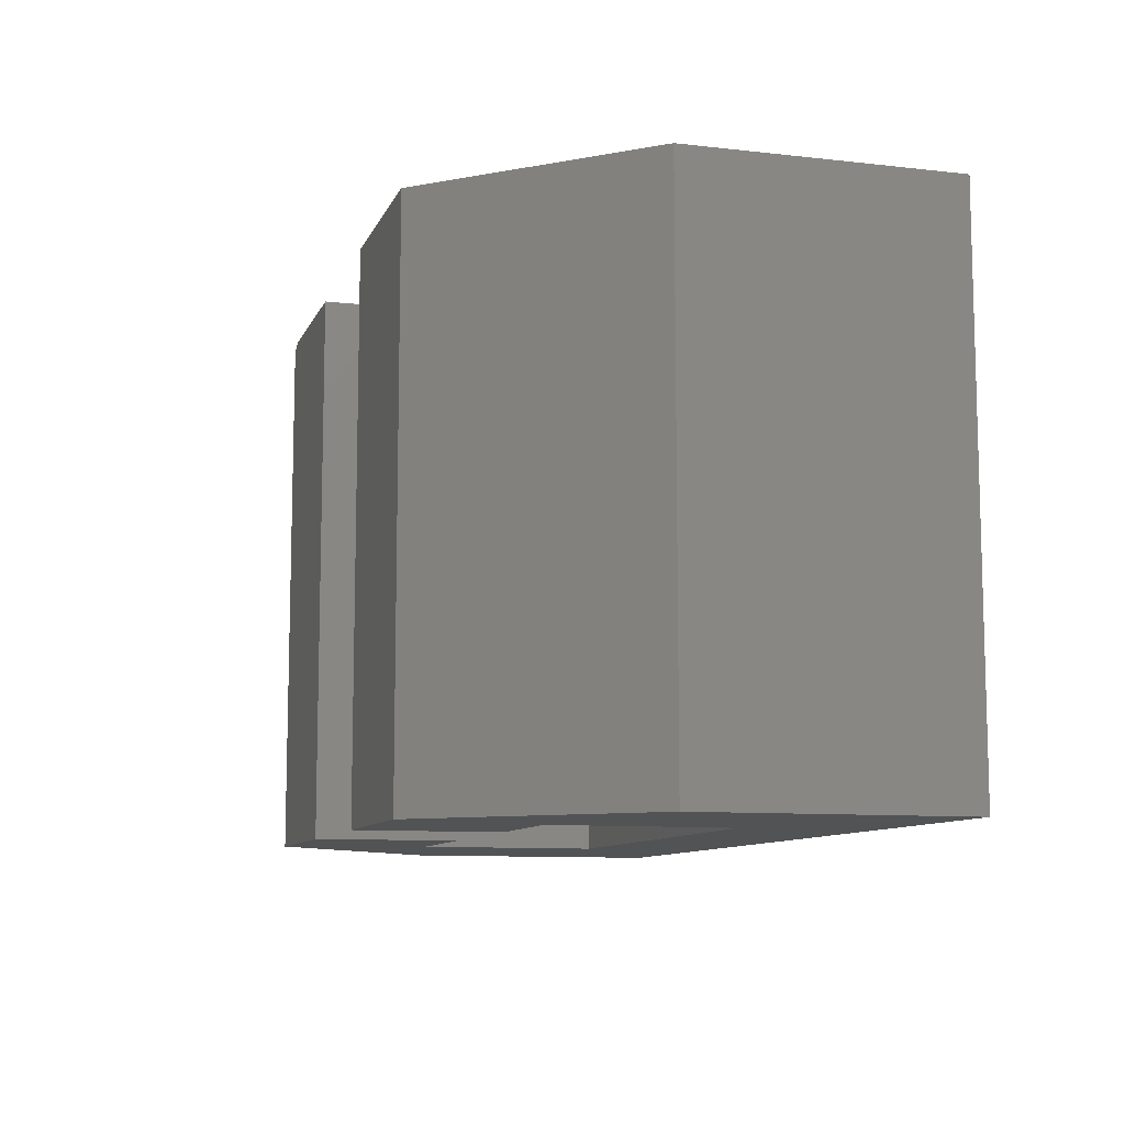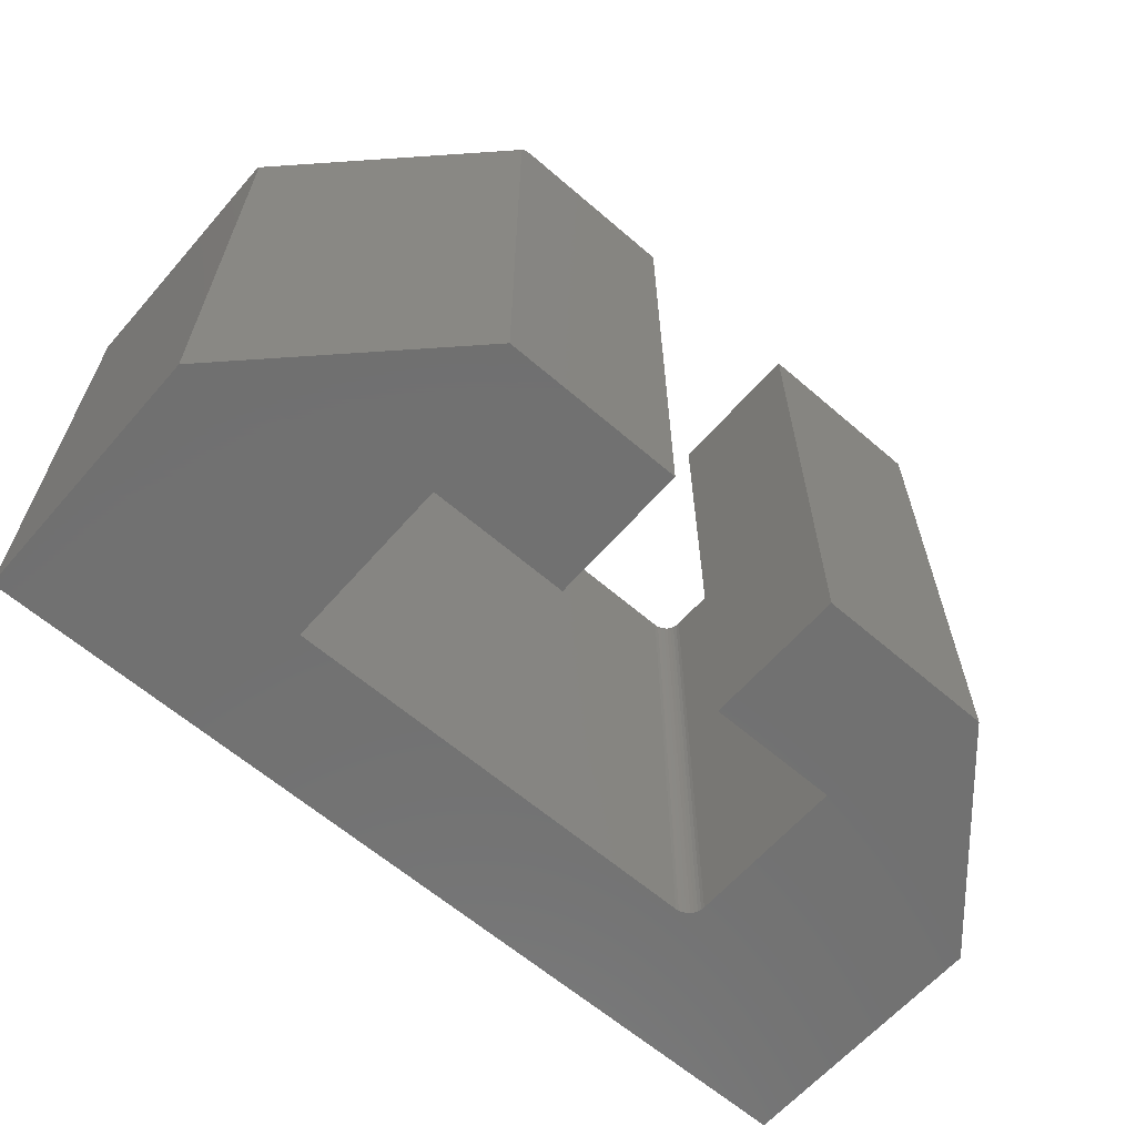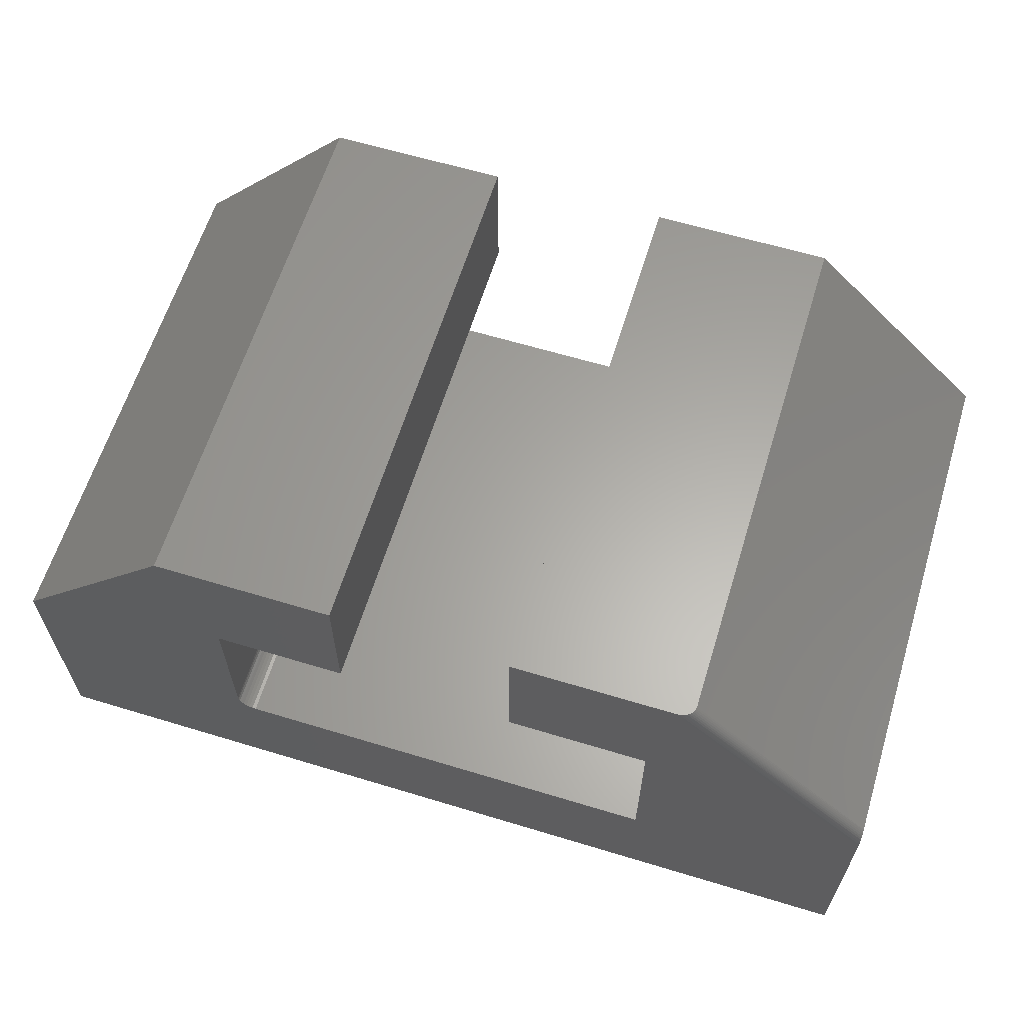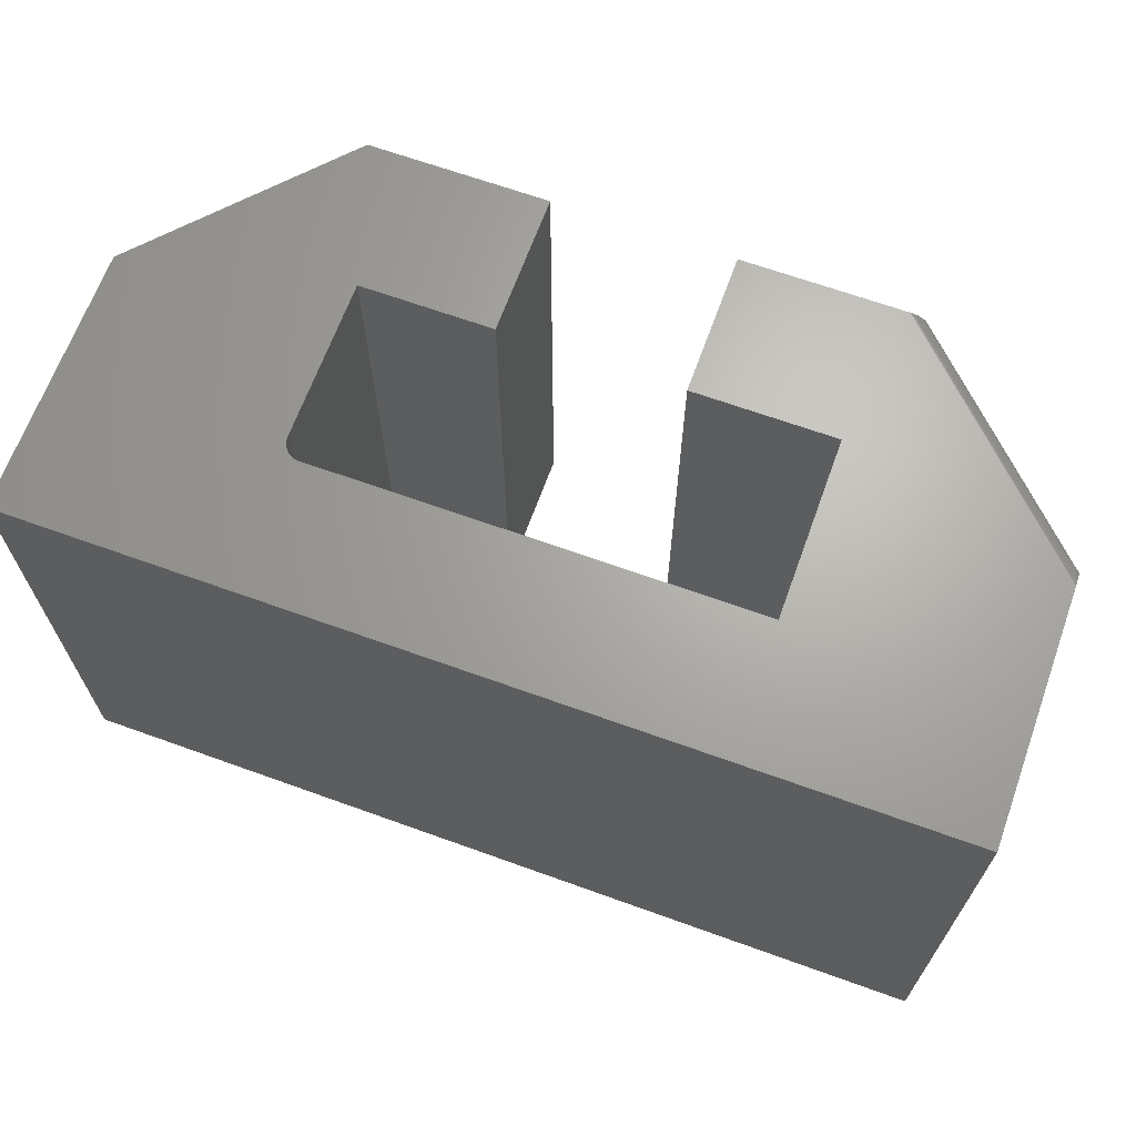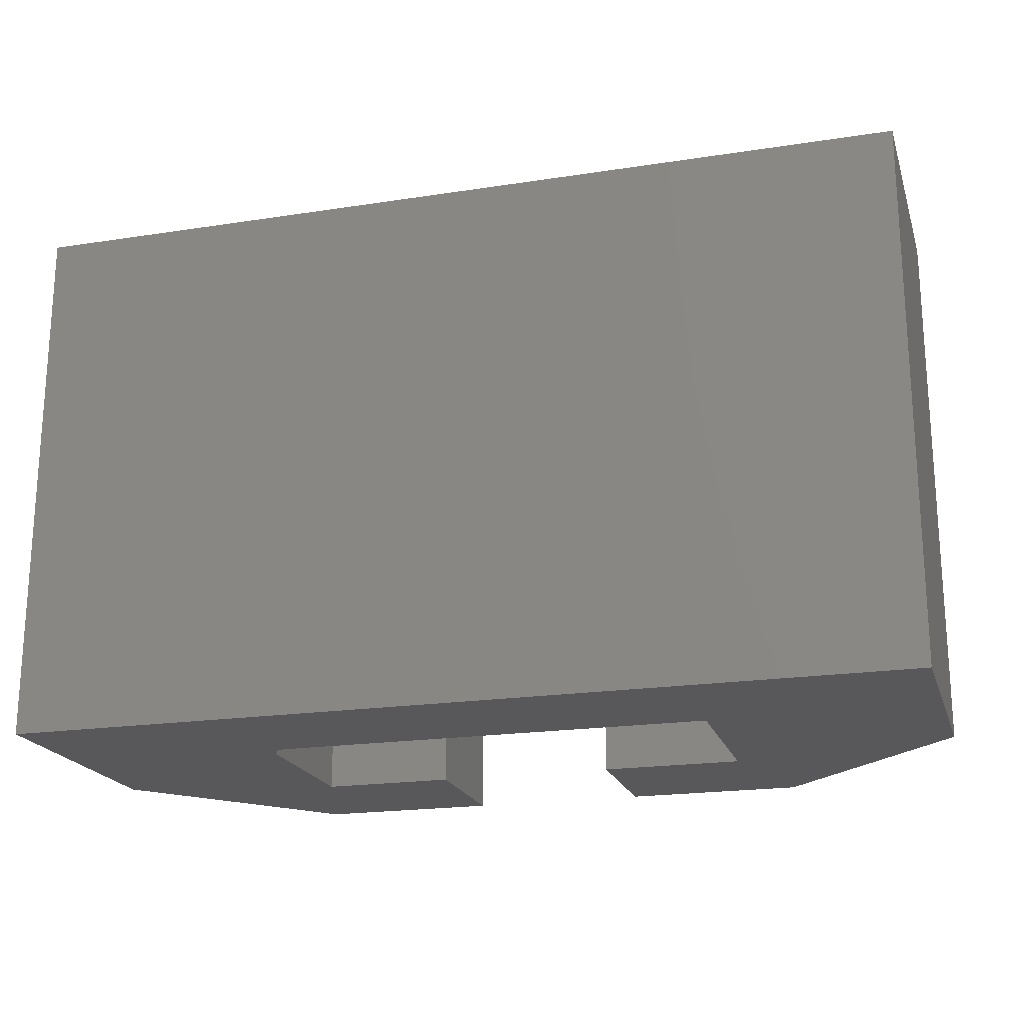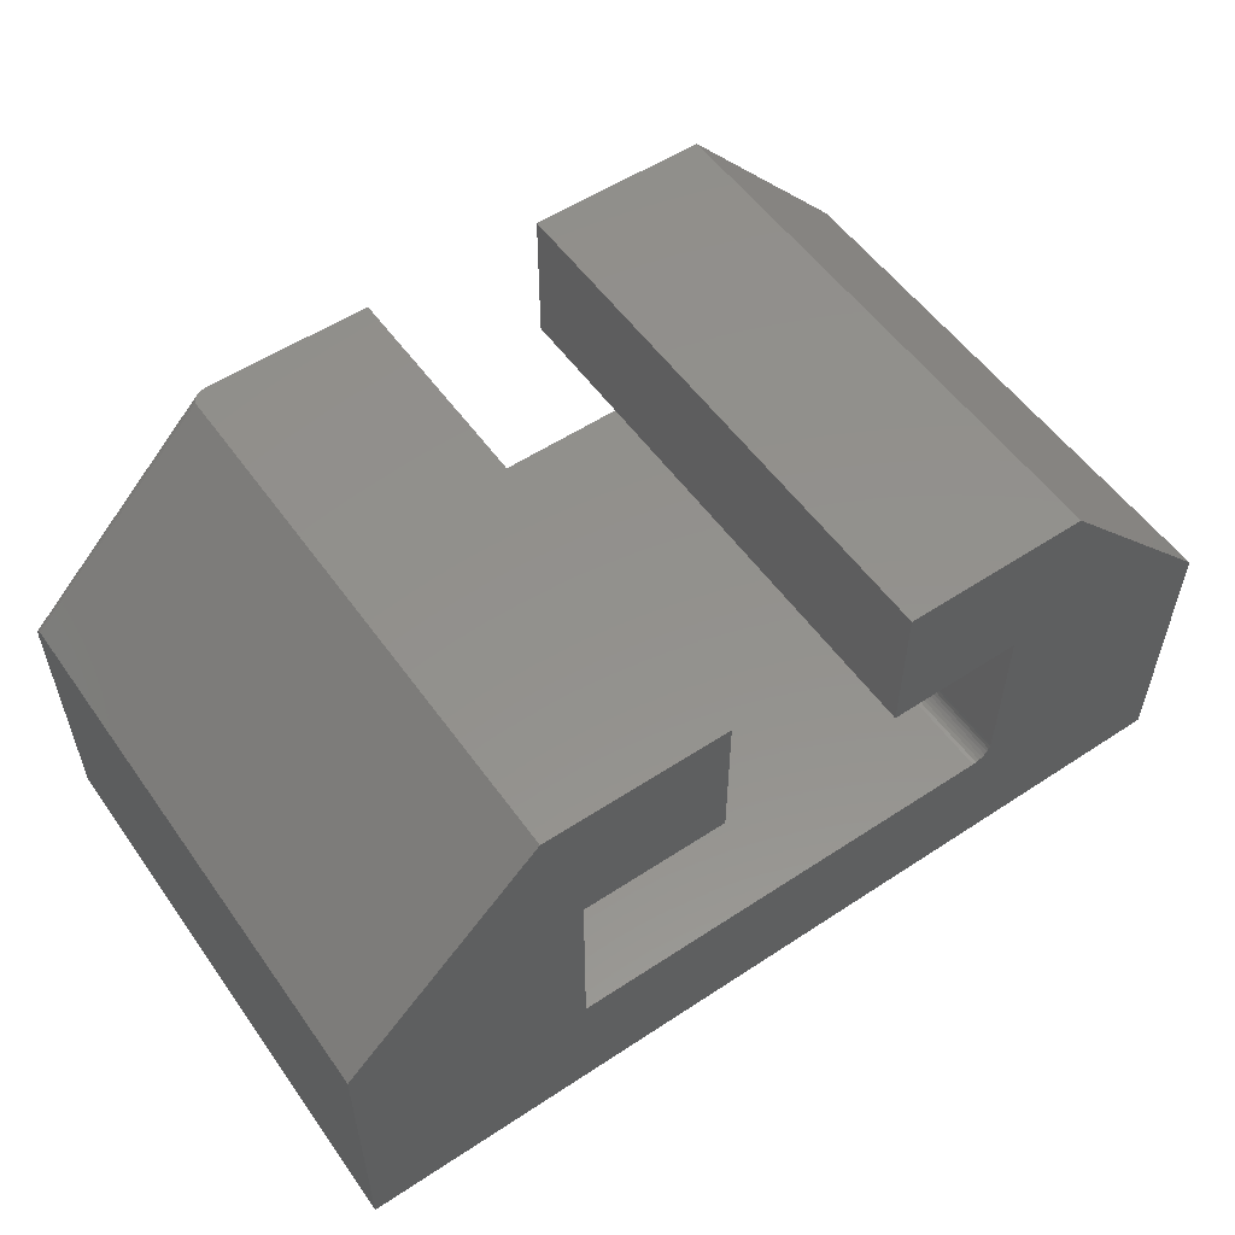
<metadata>
{"format":"stl","ext":"stl","renderer":"f3d","projection":"perspective","resolution":1024,"background":"white","views":[{"elev":-9.7,"azim":-106.4,"up":"+Z"},{"elev":-62.8,"azim":138.9,"up":"+Z"},{"elev":62.5,"azim":17.1,"up":"+Y"},{"elev":66.6,"azim":19.9,"up":"+Z"},{"elev":-20.1,"azim":15.8,"up":"+Z"},{"elev":54.7,"azim":145.1,"up":"+Y"}]}
</metadata>
<code>
# stl→obj: 62 verts, 120 faces
v -0.4738 -0.2069 0
v -0.4738 -0.00222 0
v -0.4738 -0.2069 0.6875
v -0.4738 -0.00222 0.6875
v 0.1025 -0.2303 0
v -0.4504 -0.2303 0
v 0.1025 -0.2303 0.6875
v -0.4504 -0.2303 0.6875
v -0.3058 -0.00222 0
v -0.3058 0.1779 0
v -0.75 -0.3984 0
v -0.4699 -0.2199 0
v -0.467 -0.2235 0
v -0.4634 -0.2264 0
v -0.4594 -0.2286 0
v -0.455 -0.2299 0
v 0.3906 -0.3984 0
v -0.75 -0.06225 0
v -0.5339 0.1779 0
v -0.4734 -0.2115 0
v -0.4721 -0.2159 0
v 0.3906 -0.06225 0
v 0.1025 -0.00222 0
v 0.1505 0.1779 0
v -0.07763 -0.00222 0
v -0.07763 0.1779 0
v -0.3058 0.1779 0.6875
v -0.3058 -0.00222 0.6875
v -0.75 -0.3984 0.6875
v -0.455 -0.2299 0.6875
v -0.4594 -0.2286 0.6875
v -0.4634 -0.2264 0.6875
v -0.467 -0.2235 0.6875
v -0.4699 -0.2199 0.6875
v -0.75 -0.06225 0.6875
v -0.4721 -0.2159 0.6875
v -0.4734 -0.2115 0.6875
v -0.5339 0.1779 0.6875
v -0.07763 0.1779 0.6875
v -0.07763 -0.00222 0.6875
v 0.1284 0.1779 0.6875
v 0.1025 -0.00222 0.6875
v 0.3906 -0.08435 0.6875
v 0.3906 -0.3984 0.6875
v 0.1322 0.1779 0.6873
v 0.1371 0.1779 0.6862
v 0.1416 0.1779 0.6844
v 0.1441 0.1779 0.6828
v 0.1463 0.1779 0.681
v 0.1481 0.1779 0.6789
v 0.1494 0.1779 0.6767
v 0.1502 0.1779 0.6743
v 0.1505 0.1779 0.6719
v 0.3906 -0.06225 0.6719
v 0.3906 -0.07407 0.6857
v 0.3906 -0.07888 0.687
v 0.3906 -0.06232 0.6731
v 0.3906 -0.06287 0.6755
v 0.3906 -0.06394 0.6779
v 0.3906 -0.06549 0.68
v 0.3906 -0.06748 0.682
v 0.3906 -0.06987 0.6837
f 1 2 3
f 3 2 4
f 5 6 7
f 7 6 8
f 9 2 10
f 11 12 13
f 11 13 14
f 11 14 15
f 11 15 16
f 11 16 6
f 11 6 5
f 11 5 17
f 18 19 10
f 18 10 2
f 18 2 1
f 18 1 20
f 18 20 21
f 18 21 12
f 18 12 11
f 22 23 24
f 24 23 25
f 24 25 26
f 5 23 17
f 17 23 22
f 27 4 28
f 29 8 30
f 29 30 31
f 29 31 32
f 29 32 33
f 29 33 34
f 35 29 34
f 35 34 36
f 35 36 37
f 35 37 3
f 35 3 4
f 35 4 27
f 35 27 38
f 39 40 41
f 41 40 42
f 41 42 43
f 43 42 44
f 44 42 7
f 44 7 29
f 29 7 8
f 13 32 14
f 14 32 31
f 14 31 15
f 15 31 30
f 15 30 16
f 16 30 8
f 16 8 6
f 32 13 33
f 33 13 12
f 33 12 34
f 34 12 21
f 34 21 36
f 36 21 20
f 36 20 37
f 37 20 1
f 37 1 3
f 41 45 46
f 39 41 46
f 39 46 47
f 39 47 48
f 39 48 49
f 39 49 50
f 39 50 51
f 39 51 52
f 39 52 53
f 39 53 24
f 39 24 26
f 22 24 54
f 54 24 53
f 43 55 56
f 54 17 22
f 44 17 54
f 44 54 57
f 44 57 58
f 44 58 59
f 44 59 60
f 44 60 61
f 44 61 62
f 44 62 55
f 44 55 43
f 43 45 41
f 43 56 45
f 54 52 57
f 54 53 52
f 58 57 52
f 52 51 58
f 59 58 51
f 51 50 59
f 60 59 50
f 50 49 60
f 61 60 49
f 49 48 61
f 62 61 48
f 48 47 62
f 55 62 47
f 47 46 55
f 56 55 46
f 46 45 56
f 18 11 35
f 35 11 29
f 19 18 38
f 38 18 35
f 10 19 27
f 27 19 38
f 9 10 28
f 28 10 27
f 2 9 4
f 4 9 28
f 23 5 42
f 42 5 7
f 25 23 40
f 40 23 42
f 26 25 39
f 39 25 40
f 29 11 44
f 44 11 17

</code>
